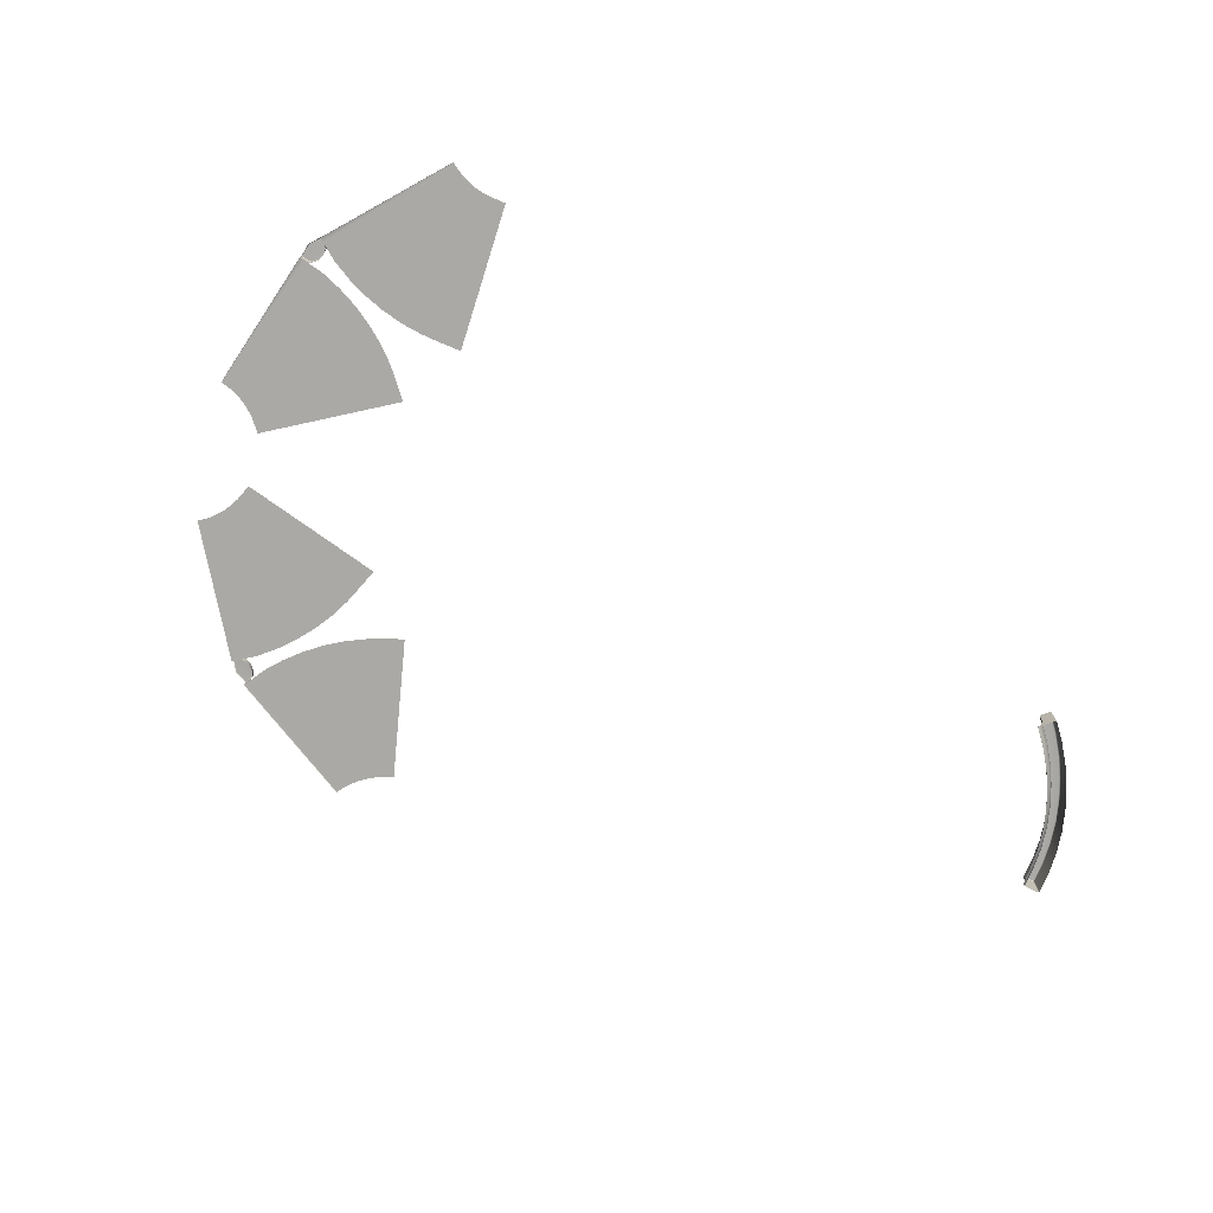
<metadata>
{"format":"obj","ext":"obj","renderer":"f3d","projection":"perspective","resolution":1024,"background":"white","views":[{"elev":-75.5,"azim":-65.5,"up":"+Y"}]}
</metadata>
<code>
g Combined Mesh (root: scene) 12
v 0.1948 0.4997 -42.5
v 0.9591 0.4997 -42.66
v 0.59 0.4997 -42.54
v 0.1934 0.4997 -43.83
v 1.354 0.4997 -43
v 1.485 0.4997 -43.47
v 1.209 0.4997 -42.8
v 1.592 0.4997 -43.9
v 0.1933 0.4997 -44.28
v -1.205 0.4997 -43.89
v -1.098 0.4997 -43.47
v -0.9646 0.4997 -43
v -0.5694 0.4997 -42.66
v -0.2008 0.4997 -42.53
v -0.8196 0.4997 -42.79
v 1.661 0.4361 -43.88
v 1.485 0.4997 -43.47
v 1.592 0.4997 -43.9
v 1.555 0.4361 -43.46
v 1.672 -0.5341 -43.88
v 1.354 0.4997 -43
v 1.566 -0.5341 -43.46
v 1.425 0.4361 -42.99
v 1.437 -0.5341 -42.99
v 1.209 0.4997 -42.8
v 1.253 0.4361 -42.76
v 1.236 -0.5341 -42.76
v 0.9627 0.4361 -42.61
v 0.9591 0.4997 -42.66
v 0.9752 -0.5341 -42.58
v 0.59 0.4997 -42.54
v 0.5919 0.4361 -42.48
v 0.1946 0.4361 -42.45
v 0.5999 -0.5341 -42.45
v 0.1948 0.4997 -42.5
v 0.1949 -0.5341 -42.42
v -0.2099 -0.5341 -42.45
v -0.2008 0.4997 -42.53
v -0.2019 0.4361 -42.48
v -0.5855 -0.5341 -42.58
v -0.5735 0.4361 -42.61
v -0.5694 0.4997 -42.66
v -0.8462 -0.5341 -42.75
v -0.8196 0.4997 -42.79
v -0.8639 0.4361 -42.76
v -1.048 -0.5341 -42.99
v -1.036 0.4361 -42.99
v -0.9646 0.4997 -43
v -1.179 -0.5341 -43.46
v -1.167 0.4361 -43.46
v -1.098 0.4997 -43.47
v -1.205 0.4997 -43.89
v -1.285 -0.5341 -43.88
v -1.273 0.4361 -43.88
v -1.256 0.395 -43.95
v -1.269 -0.5622 -43.95
v -1.189 0.4576 -43.97
v -1.205 0.4997 -43.89
v -3.07 -0.5416 -27.37
v -3.913 -0.5416 -25.51
v -17.87 -0.5416 -33.53
v -17.54 -0.5416 -34.25
v -17.09 -0.5416 -35.25
v -2.089 -0.5416 -29.56
v -1.353 -0.5416 -31.81
v -16.83 -0.5416 -36.01
v -0.8406 -0.5416 -34.11
v -16.66 -0.5416 -36.8
v -0.556 -0.5416 -36.45
v -16.56 -0.5416 -37.6
v -0.5028 -0.5416 -38.81
v -16.54 -0.5416 -38.4
v -0.681 -0.5416 -41.16
v -16.59 -0.5416 -39.21
v -1.179 -0.5341 -43.46
v -16.73 -0.5416 -40
v -1.285 -0.5341 -43.88
v -16.77 -0.5416 -40.14
v -1.269 -0.5622 -43.95
v -16.55 -0.5697 -40.27
v 1.672 -0.5341 -43.88
v 1.65 -0.5622 -43.95
v 16.72 -0.5697 -40.26
v 16.95 -0.5416 -40.14
v 1.566 -0.5341 -43.46
v 16.91 -0.5416 -39.99
v 16.77 -0.5416 -39.2
v 1.073 -0.5416 -41.16
v 16.72 -0.5416 -38.4
v 0.8993 -0.5416 -38.81
v 16.74 -0.5416 -37.59
v 0.9565 -0.5416 -36.45
v 16.84 -0.5416 -36.79
v 1.245 -0.5416 -34.11
v 17.02 -0.5416 -36.01
v 1.761 -0.5416 -31.81
v 17.27 -0.5416 -35.24
v 2.501 -0.5416 -29.57
v 3.371 -0.5416 -27.64
v 17.59 -0.5416 -34.53
v 4.258 -0.5416 -25.73
v 17.98 -0.5416 -33.7
v 1.661 0.4361 -43.88
v 1.65 -0.5622 -43.95
v 1.672 -0.5341 -43.88
v 1.639 0.395 -43.96
v 1.592 0.4997 -43.9
v 1.571 0.4576 -43.97
v 0.1933 0.4997 -44.28
v 1.571 0.4576 -43.97
v 1.592 0.4997 -43.9
v 0.1905 0.4576 -44.34
v -1.205 0.4997 -43.89
v -1.189 0.4576 -43.97
v -36.42 0.4997 -15.89
v -36.34 0.4997 -16.67
v -36.33 0.4997 -16.28
v -37.68 0.4997 -16.3
v -36.54 0.4997 -17.15
v -36.94 0.4997 -17.42
v -36.39 0.4997 -16.95
v -37.31 0.4997 -17.65
v -38.11 0.4997 -16.44
v -38.18 0.4997 -14.99
v -37.74 0.4997 -14.96
v -37.25 0.4997 -14.94
v -36.81 0.4997 -15.22
v -36.57 0.4997 -15.53
v -37.01 0.4997 -15.02
v -37.28 0.4361 -17.71
v -36.94 0.4997 -17.42
v -37.31 0.4997 -17.65
v -36.91 0.4361 -17.48
v -37.27 -0.5341 -17.72
v -36.54 0.4997 -17.15
v -36.91 -0.5341 -17.49
v -36.5 0.4361 -17.21
v -36.5 -0.5341 -17.23
v -36.39 0.4997 -16.95
v -36.34 0.4361 -16.98
v -36.34 -0.5341 -16.96
v -36.29 0.4361 -16.66
v -36.34 0.4997 -16.67
v -36.25 -0.5341 -16.66
v -36.33 0.4997 -16.28
v -36.28 0.4361 -16.27
v -36.37 0.4361 -15.88
v -36.25 -0.5341 -16.26
v -36.42 0.4997 -15.89
v -36.34 -0.5341 -15.87
v -36.5 -0.5341 -15.49
v -36.57 0.4997 -15.53
v -36.52 0.4361 -15.51
v -36.74 -0.5341 -15.18
v -36.76 0.4361 -15.2
v -36.81 0.4997 -15.22
v -36.98 -0.5341 -14.98
v -37.01 0.4997 -15.02
v -36.99 0.4361 -14.97
v -37.27 -0.5341 -14.86
v -37.26 0.4361 -14.87
v -37.25 0.4997 -14.94
v -37.75 -0.5341 -14.88
v -37.75 0.4361 -14.89
v -37.74 0.4997 -14.96
v -38.18 0.4997 -14.99
v -38.19 -0.5341 -14.91
v -38.18 0.4361 -14.92
v -38.25 0.395 -14.96
v -38.25 -0.5622 -14.95
v -38.24 0.4576 -15.03
v -38.18 0.4997 -14.99
v -23.03 -0.5416 -8.11
v -21.53 -0.5416 -6.736
v -33.47 -0.5416 4.057
v -34.05 -0.5416 3.52
v -34.86 -0.5416 2.784
v -24.82 -0.5416 -9.723
v -26.72 -0.5416 -11.12
v -35.51 -0.5416 2.307
v -28.76 -0.5416 -12.31
v -36.2 -0.5416 1.896
v -30.89 -0.5416 -13.31
v -36.93 -0.5416 1.553
v -33.12 -0.5416 -14.09
v -37.69 -0.5416 1.286
v -35.41 -0.5416 -14.64
v -38.47 -0.5416 1.093
v -37.75 -0.5341 -14.88
v -39.27 -0.5416 0.9776
v -38.19 -0.5341 -14.91
v -39.42 -0.5416 0.9709
v -38.25 -0.5622 -14.95
v -39.47 -0.5697 0.7206
v -37.27 -0.5341 -17.72
v -37.35 -0.5622 -17.73
v -29.18 -0.5697 -30.91
v -28.99 -0.5416 -31.1
v -36.91 -0.5341 -17.49
v -28.87 -0.5416 -31.01
v -28.15 -0.5416 -30.64
v -34.87 -0.5416 -16.31
v -27.41 -0.5416 -30.34
v -32.69 -0.5416 -15.42
v -26.64 -0.5416 -30.11
v -30.43 -0.5416 -14.75
v -25.84 -0.5416 -29.96
v -28.11 -0.5416 -14.3
v -25.04 -0.5416 -29.89
v -25.77 -0.5416 -14.08
v -24.24 -0.5416 -29.89
v -23.41 -0.5416 -14.09
v -21.3 -0.5416 -14.32
v -23.47 -0.5416 -29.98
v -19.22 -0.5416 -14.58
v -22.55 -0.5416 -30.09
v -37.28 0.4361 -17.71
v -37.35 -0.5622 -17.73
v -37.27 -0.5341 -17.72
v -37.36 0.395 -17.71
v -37.31 0.4997 -17.65
v -37.39 0.4576 -17.65
v -38.11 0.4997 -16.44
v -37.39 0.4576 -17.65
v -37.31 0.4997 -17.65
v -38.17 0.4576 -16.46
v -38.18 0.4997 -14.99
v -38.24 0.4576 -15.03
v 60.48 0.3473 26.06
v 60.5 3.629 26.01
v 60.5 0.3473 26.01
v 60.48 3.633 26.07
v 60.48 3.742 25.99
v 58.93 3.633 27.73
v 58.93 0.3473 27.72
v 60.45 3.758 26.04
v 60.39 3.798 25.92
v 57 3.633 29.45
v 56.99 0.3473 29.45
v 58.9 3.755 27.7
v 54.86 3.633 31
v 54.86 0.3473 31
v 56.97 3.756 29.42
v 52.61 3.633 32.3
v 52.61 0.3473 32.29
v 54.84 3.76 30.97
v 50.28 3.633 33.36
v 50.28 0.3473 33.35
v 52.59 3.762 32.27
v 47.82 3.633 34.23
v 47.82 0.3473 34.22
v 50.27 3.764 33.33
v 45.15 3.633 34.87
v 45.15 0.3473 34.86
v 47.81 3.763 34.19
v 42.6 3.633 35.27
v 42.6 0.3473 35.26
v 42.55 0.3473 35.25
v 42.55 3.63 35.25
v 45.14 3.757 34.84
v 42.6 3.759 35.23
v 42.55 3.746 35.22
v 45.12 3.816 34.74
v 42.59 3.821 35.11
v 42.54 3.802 35.11
v 47.79 3.824 34.09
v 44.88 3.82 33.75
v 42.5 3.822 34.06
v 50.23 3.826 33.22
v 52.54 3.825 32.16
v 49.86 3.828 32.27
v 47.53 3.827 33.1
v 54.78 3.823 30.87
v 44.86 3.763 33.63
v 52.08 3.826 31.26
v 56.9 3.819 29.33
v 47.49 3.767 32.98
v 49.82 3.766 32.16
v 54.24 3.824 30.02
v 58.81 3.818 27.62
v 52.02 3.764 31.16
v 56.25 3.82 28.56
v 60.36 3.821 25.96
v 54.18 3.761 29.91
v 58.07 3.808 26.9
v 56.17 3.757 28.46
v 47.49 3.633 32.95
v 49.8 3.633 32.12
v 52 3.633 31.12
v 54.16 3.633 29.88
v 44.85 3.633 33.6
v 42.49 3.758 33.94
v 42.45 3.803 34.07
v 47.47 2.032 32.88
v 49.78 2.031 32.06
v 44.83 2.029 33.52
v 42.49 3.633 33.91
v 42.45 3.745 33.96
v 42.44 3.63 33.93
v 42.48 2.025 33.84
v 42.44 2.024 33.86
v 44.83 1.846 33.5
v 42.48 1.842 33.82
v 42.44 1.84 33.84
v 47.46 1.849 32.86
v 42.48 1.576 33.78
v 42.43 1.572 33.81
v 44.82 1.58 33.47
v 42.47 1.331 33.72
v 42.43 1.325 33.74
v 44.8 1.334 33.4
v 47.45 1.583 32.83
v 49.77 1.848 32.04
v 42.46 1.117 33.63
v 42.42 1.109 33.65
v 44.78 1.12 33.31
v 47.44 1.337 32.76
v 42.45 0.8587 33.48
v 42.41 0.8482 33.5
v 44.75 0.8619 33.17
v 42.44 0.6297 33.31
v 42.39 0.6164 33.33
v 51.97 2.03 31.06
v 49.76 1.582 32.01
v 47.41 1.124 32.68
v 44.71 0.635 32.99
v 42.42 0.4829 33.13
v 42.38 0.4704 33.15
v 51.97 1.846 31.05
v 49.74 1.337 31.94
v 47.38 0.8655 32.54
v 44.66 0.4881 32.81
v 42.42 0.4289 33.1
v 42.38 0.4229 33.12
v 42.42 0.3473 33.09
v 42.37 0.3473 33.11
v 44.65 0.3473 32.77
v 44.66 0.439 32.78
v 47.33 0.6382 32.37
v 49.7 1.123 31.86
v 47.28 0.4418 32.16
v 47.27 0.3473 32.15
v 47.29 0.4905 32.19
v 49.65 0.8647 31.73
v 49.51 0.4398 31.36
v 49.51 0.3473 31.36
v 49.52 0.4893 31.4
v 49.59 0.637 31.57
v 51.63 0.4386 30.4
v 51.63 0.3473 30.4
v 51.65 0.4873 30.43
v 51.73 0.6354 30.6
v 51.81 0.8631 30.75
v 51.88 1.121 30.88
v 53.73 0.437 29.2
v 53.72 0.3473 29.19
v 53.74 0.4853 29.22
v 53.84 0.6329 29.38
v 53.93 0.8607 29.53
v 55.63 0.4314 27.81
v 55.62 0.3473 27.81
v 55.65 0.4809 27.84
v 55.77 0.6289 27.98
v 57.37 0.4213 26.23
v 57.36 0.3473 26.23
v 58.87 0.3473 24.7
v 57.39 0.48 26.26
v 58.88 0.402 24.7
v 58.93 0.3473 24.67
v 58.93 0.3972 24.68
v 58.89 0.4523 24.71
v 58.94 0.4382 24.69
v 59.03 0.5955 24.83
v 59.08 0.5798 24.8
v 57.52 0.6277 26.38
v 59.15 0.8337 24.93
v 59.2 0.8221 24.91
v 57.65 0.8554 26.5
v 59.25 1.098 25.02
v 59.3 1.09 24.99
v 55.88 0.8563 28.11
v 57.75 1.114 26.6
v 59.31 1.314 25.07
v 59.36 1.307 25.04
v 55.97 1.115 28.22
v 57.82 1.327 26.66
v 59.35 1.572 25.11
v 59.41 1.568 25.08
v 54.01 1.119 29.65
v 56.03 1.328 28.29
v 57.87 1.573 26.71
v 59.38 1.839 25.13
v 59.43 1.837 25.1
v 54.05 1.333 29.72
v 56.07 1.574 28.34
v 57.89 1.839 26.74
v 59.39 2.024 25.14
v 59.44 2.023 25.11
v 51.92 1.335 30.95
v 54.09 1.578 29.78
v 51.95 1.58 31.01
v 56.09 1.84 28.37
v 54.11 1.844 29.81
v 57.9 2.022 26.75
v 59.43 3.633 25.17
v 59.49 3.628 25.15
v 54.12 2.027 29.82
v 56.1 2.023 28.38
v 56.15 3.633 28.44
v 57.96 3.633 26.8
v 59.48 3.775 25.21
v 59.53 3.758 25.18
v 57.98 3.757 26.82
v 59.57 3.821 25.29
v 59.61 3.798 25.25
v 59.63 3.744 25.24
v 60.4 3.743 25.89
v 60.48 3.742 25.99
v 60.46 3.704 25.94
v 60.5 3.629 26.01
v 60.41 3.633 25.9
v 60.48 3.621 25.96
v 60.5 0.3473 26.01
v 60.47 0.3473 25.95
v 60.41 0.3473 25.9
v 59.63 3.621 25.24
v 59.57 0.3473 25.19
v 59.49 1.832 25.12
v 59.57 3.717 25.19
v 59.53 3.758 25.18
v 59.54 3.617 25.17
v 59.49 3.628 25.15
v 59.5 2.02 25.13
v 59.44 2.023 25.11
v 59.43 1.837 25.1
v 59.46 1.558 25.1
v 59.41 1.568 25.08
v 59.42 1.292 25.06
v 59.36 1.307 25.04
v 59.35 1.068 25.01
v 59.3 1.09 24.99
v 59.25 0.7955 24.92
v 59.2 0.8221 24.91
v 59.12 0.5428 24.81
v 59.08 0.5798 24.8
v 58.99 0.3855 24.69
v 58.98 0.3473 24.69
v 58.99 0.4048 24.7
v 58.94 0.4382 24.69
v 58.93 0.3972 24.68
v 58.93 0.3473 24.67
v 42.53 0.3473 35.2
v 42.55 3.63 35.25
v 42.55 0.3473 35.25
v 42.53 3.623 35.21
v 42.52 3.633 35.11
v 42.52 0.3473 35.11
v 42.55 3.746 35.22
v 42.44 0.3473 34.09
v 42.53 3.713 35.18
v 42.52 3.756 35.1
v 42.44 3.757 34.08
v 42.45 3.745 33.96
v 42.44 3.633 34.07
v 42.43 3.714 34
v 42.44 3.63 33.93
v 42.43 3.622 33.98
v 42.44 2.024 33.86
v 42.42 2.021 33.91
v 42.44 1.84 33.84
v 42.42 1.835 33.89
v 42.42 1.563 33.85
v 42.43 1.572 33.81
v 42.43 1.325 33.74
v 42.41 1.31 33.78
v 42.42 1.109 33.65
v 42.4 1.089 33.69
v 42.41 0.8482 33.5
v 42.39 0.8237 33.54
v 42.39 0.6164 33.33
v 42.38 0.5847 33.36
v 42.38 0.4704 33.15
v 42.36 0.4402 33.18
v 42.38 0.4229 33.12
v 42.36 0.4076 33.16
v 42.36 0.3473 33.16
v 42.37 0.3473 33.11
g Combined Mesh (root: scene) 12_0
f 3 2 1
f 2 4 1
f 5 4 2
f 6 4 5
f 7 5 2
f 6 8 4
f 8 9 4
f 9 10 4
f 10 11 4
f 4 11 12
f 4 13 1
f 4 12 13
f 13 14 1
f 12 15 13
f 18 17 16
f 17 19 16
f 20 16 19
f 17 21 19
f 22 20 19
f 21 23 19
f 22 19 23
f 24 22 23
f 23 21 25
f 23 26 24
f 26 23 25
f 26 27 24
f 26 25 28
f 26 28 27
f 25 29 28
f 28 30 27
f 28 29 31
f 28 32 30
f 32 28 31
f 32 31 33
f 32 34 30
f 32 33 34
f 31 35 33
f 33 36 34
f 36 33 37
f 35 38 33
f 33 39 37
f 38 39 33
f 37 39 40
f 41 39 38
f 39 41 40
f 42 41 38
f 40 41 43
f 42 44 41
f 41 45 43
f 44 45 41
f 43 45 46
f 47 45 44
f 45 47 46
f 48 47 44
f 49 46 47
f 47 48 50
f 50 49 47
f 48 51 50
f 50 51 52
f 53 49 50
f 54 50 52
f 54 53 50
f 54 55 53
f 55 56 53
f 57 55 54
f 58 57 54
f 61 60 59
f 62 61 59
f 62 59 63
f 59 64 63
f 63 64 65
f 66 63 65
f 66 65 67
f 68 66 67
f 68 67 69
f 70 68 69
f 70 69 71
f 72 70 71
f 72 71 73
f 74 72 73
f 74 73 75
f 76 74 75
f 76 75 77
f 78 76 77
f 77 79 78
f 79 80 78
f 83 82 81
f 84 83 81
f 81 85 84
f 85 86 84
f 87 86 85
f 88 87 85
f 89 87 88
f 90 89 88
f 91 89 90
f 92 91 90
f 93 91 92
f 94 93 92
f 95 93 94
f 96 95 94
f 97 95 96
f 98 97 96
f 98 99 97
f 99 100 97
f 99 101 100
f 101 102 100
f 105 104 103
f 104 106 103
f 103 106 107
f 106 108 107
f 111 110 109
f 110 112 109
f 109 112 113
f 112 114 113
g Combined Mesh (root: scene) 12_1
f 117 116 115
f 116 118 115
f 119 118 116
f 120 118 119
f 121 119 116
f 120 122 118
f 122 123 118
f 123 124 118
f 124 125 118
f 118 125 126
f 118 127 115
f 118 126 127
f 127 128 115
f 126 129 127
f 132 131 130
f 131 133 130
f 134 130 133
f 131 135 133
f 136 134 133
f 135 137 133
f 136 133 137
f 138 136 137
f 137 135 139
f 137 140 138
f 140 137 139
f 140 141 138
f 140 139 142
f 140 142 141
f 139 143 142
f 142 144 141
f 142 143 145
f 142 146 144
f 146 142 145
f 146 145 147
f 146 148 144
f 146 147 148
f 145 149 147
f 147 150 148
f 150 147 151
f 149 152 147
f 147 153 151
f 152 153 147
f 151 153 154
f 155 153 152
f 153 155 154
f 156 155 152
f 154 155 157
f 156 158 155
f 155 159 157
f 158 159 155
f 157 159 160
f 161 159 158
f 159 161 160
f 162 161 158
f 163 160 161
f 161 162 164
f 164 163 161
f 162 165 164
f 164 165 166
f 167 163 164
f 168 164 166
f 168 167 164
f 168 169 167
f 169 170 167
f 171 169 168
f 172 171 168
f 175 174 173
f 176 175 173
f 176 173 177
f 173 178 177
f 177 178 179
f 180 177 179
f 180 179 181
f 182 180 181
f 182 181 183
f 184 182 183
f 184 183 185
f 186 184 185
f 186 185 187
f 188 186 187
f 188 187 189
f 190 188 189
f 190 189 191
f 192 190 191
f 191 193 192
f 193 194 192
f 197 196 195
f 198 197 195
f 195 199 198
f 199 200 198
f 201 200 199
f 202 201 199
f 203 201 202
f 204 203 202
f 205 203 204
f 206 205 204
f 207 205 206
f 208 207 206
f 209 207 208
f 210 209 208
f 211 209 210
f 212 211 210
f 212 213 211
f 213 214 211
f 213 215 214
f 215 216 214
f 219 218 217
f 218 220 217
f 217 220 221
f 220 222 221
f 225 224 223
f 224 226 223
f 223 226 227
f 226 228 227
g Combined Mesh (root: scene) 12_2
f 231 230 229
f 230 232 229
f 230 233 232
f 232 234 229
f 234 235 229
f 233 236 232
f 233 237 236
f 234 238 235
f 238 239 235
f 240 234 232
f 236 240 232
f 238 241 239
f 241 242 239
f 243 238 234
f 240 243 234
f 241 244 242
f 244 245 242
f 246 241 238
f 243 246 238
f 244 247 245
f 247 248 245
f 249 244 241
f 246 249 241
f 247 250 248
f 250 251 248
f 252 247 244
f 249 252 244
f 250 253 251
f 253 254 251
f 255 250 247
f 252 255 247
f 254 253 256
f 257 254 256
f 257 256 258
f 256 259 258
f 260 253 250
f 253 260 256
f 255 260 250
f 256 261 259
f 260 261 256
f 261 262 259
f 263 260 255
f 260 263 261
f 261 264 262
f 263 264 261
f 264 265 262
f 266 255 252
f 266 263 255
f 264 263 267
f 267 263 266
f 264 268 265
f 268 264 267
f 269 266 252
f 269 252 249
f 270 269 249
f 270 249 246
f 269 271 266
f 269 270 271
f 272 267 266
f 271 272 266
f 273 270 246
f 273 246 243
f 274 267 272
f 267 274 268
f 270 275 271
f 270 273 275
f 276 273 243
f 276 243 240
f 277 272 271
f 277 274 272
f 278 271 275
f 278 277 271
f 273 279 275
f 273 276 279
f 280 276 240
f 280 240 236
f 281 278 275
f 281 275 279
f 276 282 279
f 276 280 282
f 283 280 236
f 237 283 236
f 284 281 279
f 284 279 282
f 280 285 282
f 285 280 283
f 286 284 282
f 286 282 285
f 287 277 278
f 288 278 281
f 288 287 278
f 289 281 284
f 289 288 281
f 290 284 286
f 290 289 284
f 287 291 277
f 291 274 277
f 274 291 292
f 274 292 268
f 268 292 293
f 268 293 265
f 294 287 288
f 295 288 289
f 295 294 288
f 296 291 287
f 294 296 287
f 291 297 292
f 291 296 297
f 292 298 293
f 292 297 298
f 297 299 298
f 297 300 299
f 296 300 297
f 300 301 299
f 302 296 294
f 296 302 300
f 300 303 301
f 302 303 300
f 303 304 301
f 305 302 294
f 305 294 295
f 303 306 304
f 306 307 304
f 302 308 303
f 308 302 305
f 308 306 303
f 306 309 307
f 309 310 307
f 308 311 306
f 311 309 306
f 312 308 305
f 311 308 312
f 313 305 295
f 312 305 313
f 309 314 310
f 314 315 310
f 311 316 309
f 316 314 309
f 317 311 312
f 316 311 317
f 314 318 315
f 318 319 315
f 316 320 314
f 320 318 314
f 318 321 319
f 321 322 319
f 313 295 323
f 323 295 289
f 323 289 290
f 324 312 313
f 317 312 324
f 325 316 317
f 320 316 325
f 320 326 318
f 326 321 318
f 321 327 322
f 327 328 322
f 329 313 323
f 324 313 329
f 330 317 324
f 325 317 330
f 331 320 325
f 326 320 331
f 326 332 321
f 332 327 321
f 327 333 328
f 333 334 328
f 333 335 334
f 335 336 334
f 337 335 333
f 338 333 327
f 338 337 333
f 332 338 327
f 332 326 339
f 339 326 331
f 331 325 340
f 340 325 330
f 337 338 341
f 342 337 341
f 338 332 343
f 343 332 339
f 341 338 343
f 339 331 344
f 344 331 340
f 342 341 345
f 346 342 345
f 341 343 347
f 345 341 347
f 343 339 348
f 348 339 344
f 347 343 348
f 346 345 349
f 350 346 349
f 345 347 351
f 349 345 351
f 347 348 352
f 351 347 352
f 348 344 353
f 352 348 353
f 344 340 354
f 353 344 354
f 350 349 355
f 356 350 355
f 349 351 357
f 355 349 357
f 351 352 358
f 357 351 358
f 352 353 359
f 358 352 359
f 356 355 360
f 361 356 360
f 355 357 362
f 360 355 362
f 357 358 363
f 362 357 363
f 360 364 361
f 364 365 361
f 366 365 364
f 360 362 367
f 364 360 367
f 368 366 364
f 369 366 368
f 370 369 368
f 368 364 371
f 370 368 371
f 364 367 371
f 372 370 371
f 372 371 373
f 371 367 373
f 374 372 373
f 367 362 375
f 367 375 373
f 362 363 375
f 374 373 376
f 373 375 376
f 377 374 376
f 375 363 378
f 375 378 376
f 377 376 379
f 376 378 379
f 380 377 379
f 363 381 378
f 363 358 381
f 358 359 381
f 378 382 379
f 378 381 382
f 380 379 383
f 379 382 383
f 384 380 383
f 381 359 385
f 381 385 382
f 382 386 383
f 382 385 386
f 384 383 387
f 383 386 387
f 388 384 387
f 359 389 385
f 359 353 389
f 353 354 389
f 385 390 386
f 385 389 390
f 386 391 387
f 386 390 391
f 388 387 392
f 387 391 392
f 393 388 392
f 389 354 394
f 389 394 390
f 390 395 391
f 390 394 395
f 391 396 392
f 391 395 396
f 393 392 397
f 392 396 397
f 398 393 397
f 354 399 394
f 354 340 399
f 340 330 399
f 394 400 395
f 394 399 400
f 399 330 401
f 399 401 400
f 330 324 401
f 401 324 329
f 395 402 396
f 395 400 402
f 400 401 403
f 401 329 403
f 400 403 402
f 396 404 397
f 396 402 404
f 398 397 405
f 397 404 405
f 406 398 405
f 403 329 407
f 329 323 407
f 407 323 290
f 402 403 408
f 402 408 404
f 403 407 408
f 407 290 409
f 408 407 409
f 409 290 286
f 404 408 410
f 404 410 405
f 408 409 410
f 406 405 411
f 405 410 411
f 412 406 411
f 409 286 413
f 410 409 413
f 410 413 411
f 413 286 285
f 412 411 414
f 411 413 414
f 413 285 414
f 414 285 283
f 415 412 414
f 415 414 283
f 237 415 283
f 416 415 237
f 417 416 237
f 417 237 418
f 419 417 418
f 419 418 420
f 421 417 419
f 416 417 421
f 422 419 420
f 422 421 419
f 422 420 423
f 424 422 423
f 424 425 422
f 425 421 422
f 426 421 425
f 426 416 421
f 427 426 425
f 428 426 427
f 416 429 415
f 429 430 415
f 431 429 416
f 429 431 430
f 426 431 416
f 431 432 430
f 433 431 426
f 431 433 432
f 428 433 426
f 433 434 432
f 433 428 434
f 428 435 434
f 428 436 435
f 436 428 427
f 436 437 435
f 436 438 437
f 438 436 427
f 438 439 437
f 438 440 439
f 440 438 427
f 440 441 439
f 440 442 441
f 442 440 427
f 442 443 441
f 442 444 443
f 444 442 427
f 444 445 443
f 446 444 427
f 427 447 446
f 444 448 445
f 446 448 444
f 448 449 445
f 448 446 449
f 446 450 449
f 446 447 450
f 447 451 450
f 454 453 452
f 453 455 452
f 455 456 452
f 456 457 452
f 453 458 455
f 457 456 459
f 458 460 455
f 456 455 460
f 458 265 460
f 265 461 460
f 461 456 460
f 265 293 461
f 293 462 461
f 461 462 456
f 293 463 462
f 456 464 459
f 462 464 456
f 463 465 462
f 462 465 464
f 463 466 465
f 466 467 465
f 465 467 464
f 466 468 467
f 459 464 469
f 464 467 469
f 468 469 467
f 468 470 469
f 469 471 459
f 470 471 469
f 471 472 459
f 470 473 471
f 473 472 471
f 473 474 472
f 474 475 472
f 472 475 459
f 474 476 475
f 476 477 475
f 475 477 459
f 476 478 477
f 478 479 477
f 477 479 459
f 478 480 479
f 480 481 479
f 479 481 459
f 480 482 481
f 482 483 481
f 481 483 459
f 482 484 483
f 483 485 459
f 484 485 483
f 485 486 459
f 484 487 485
f 487 486 485

</code>
